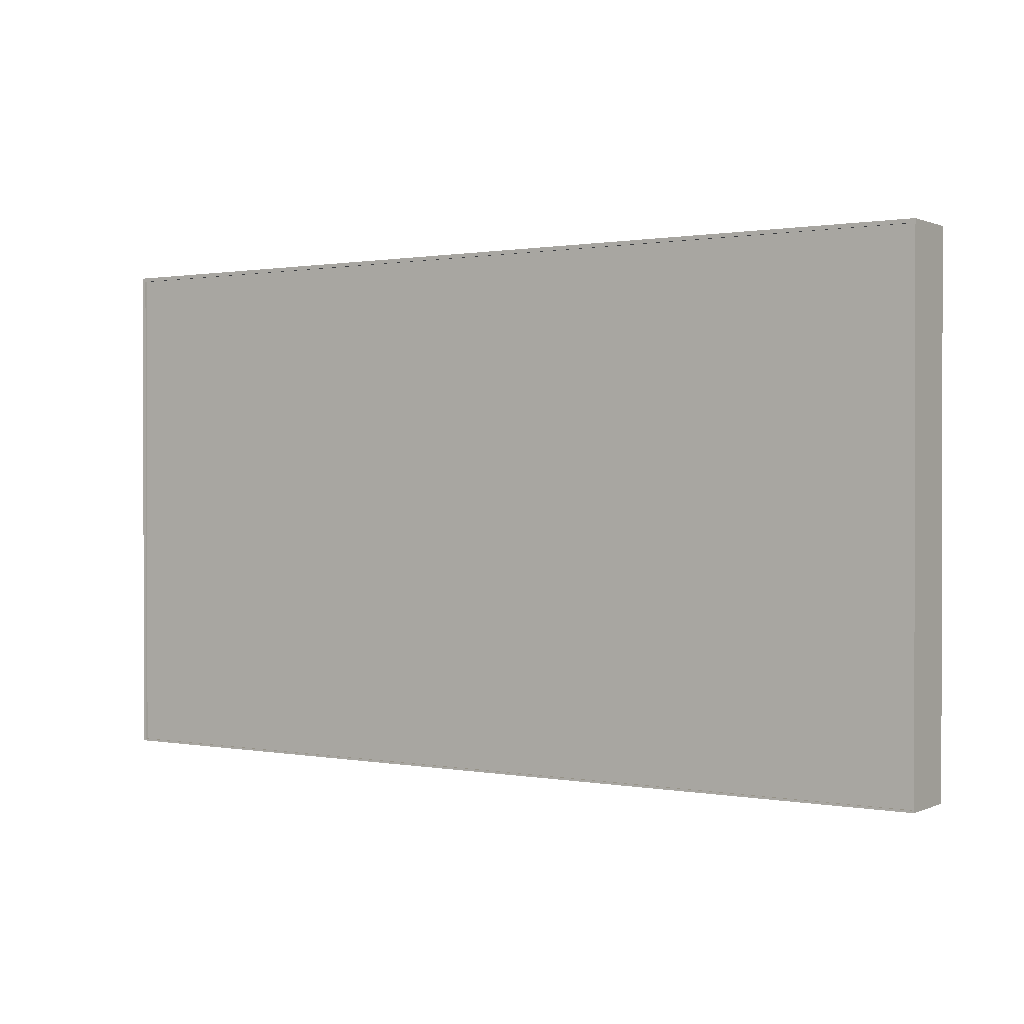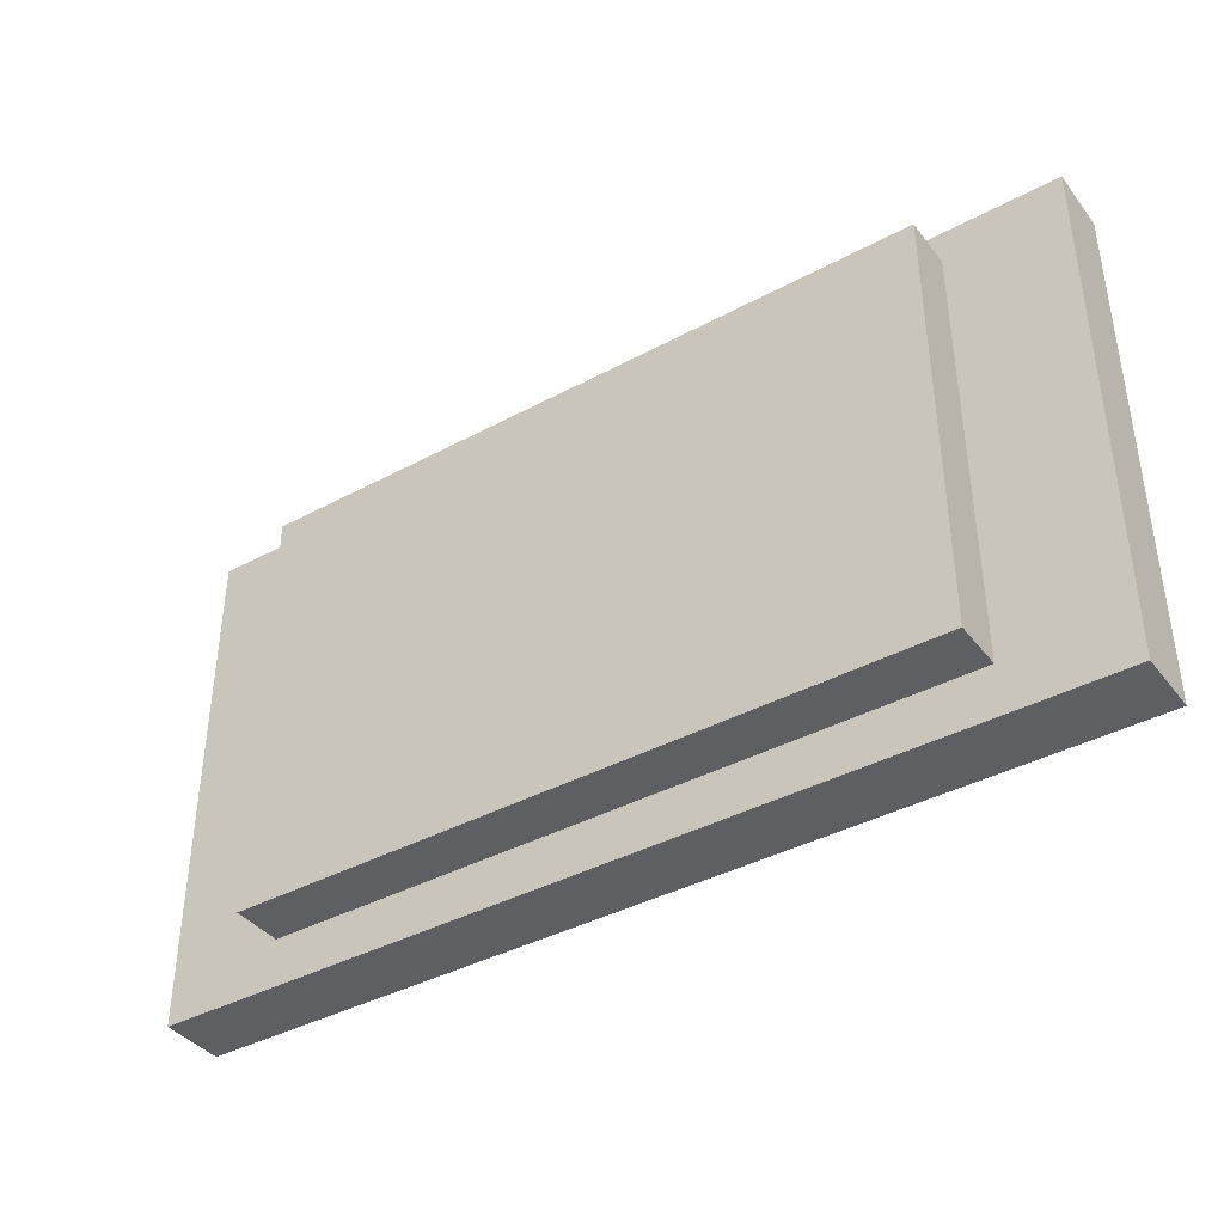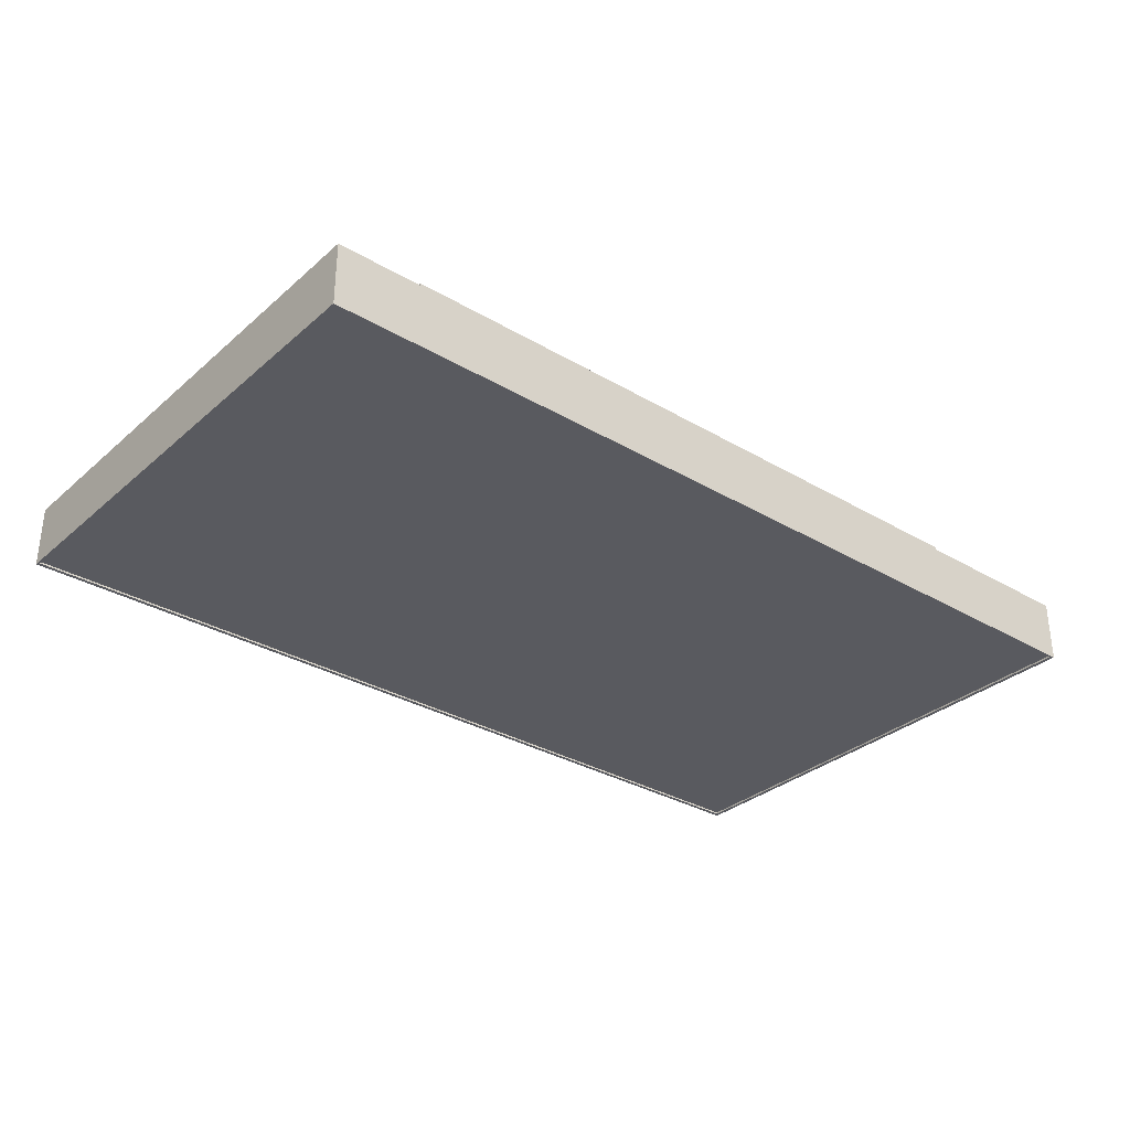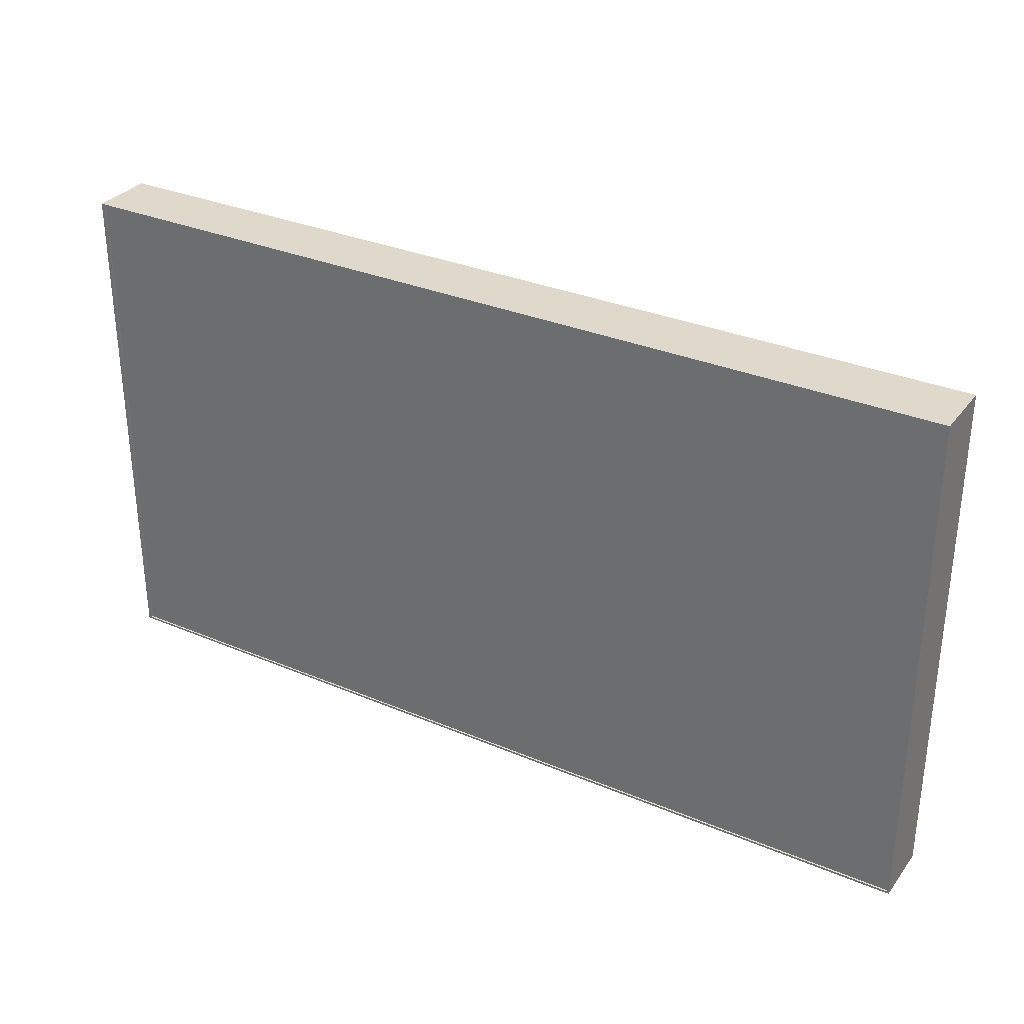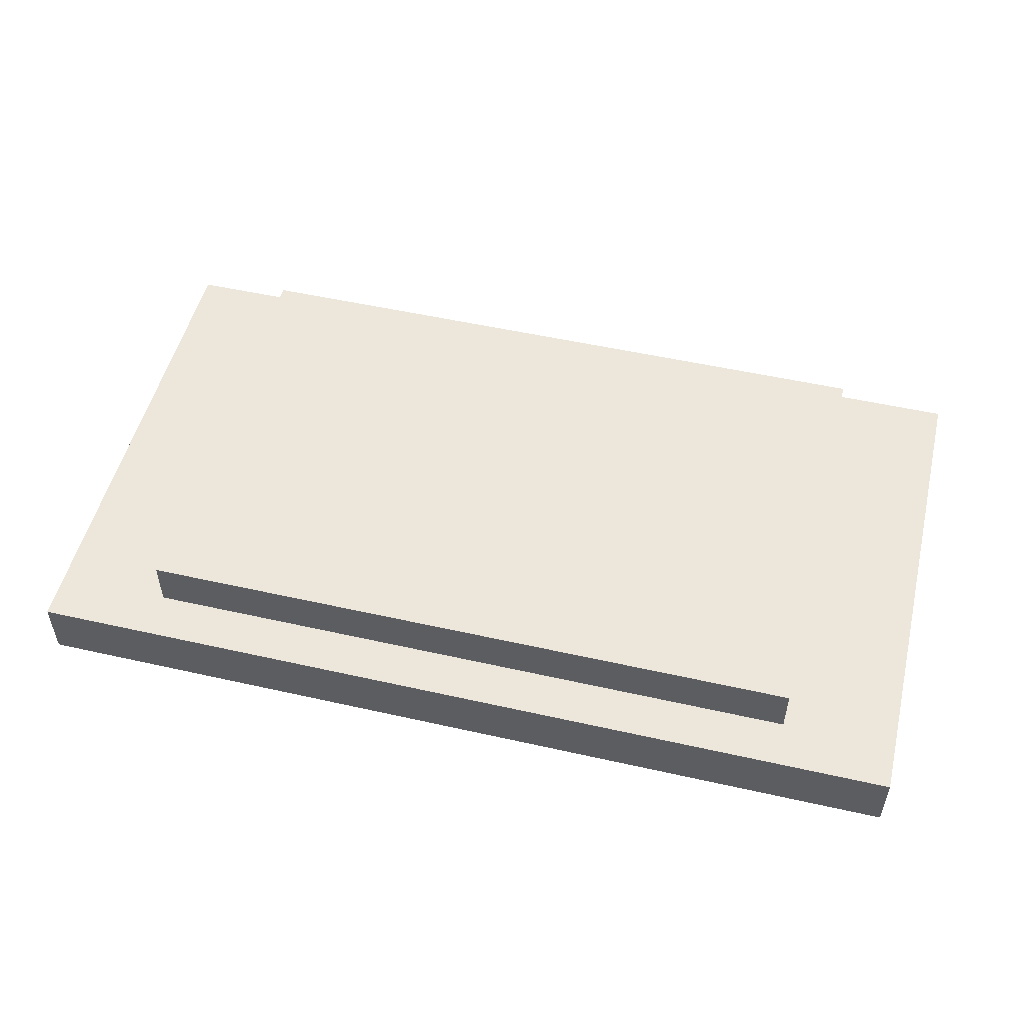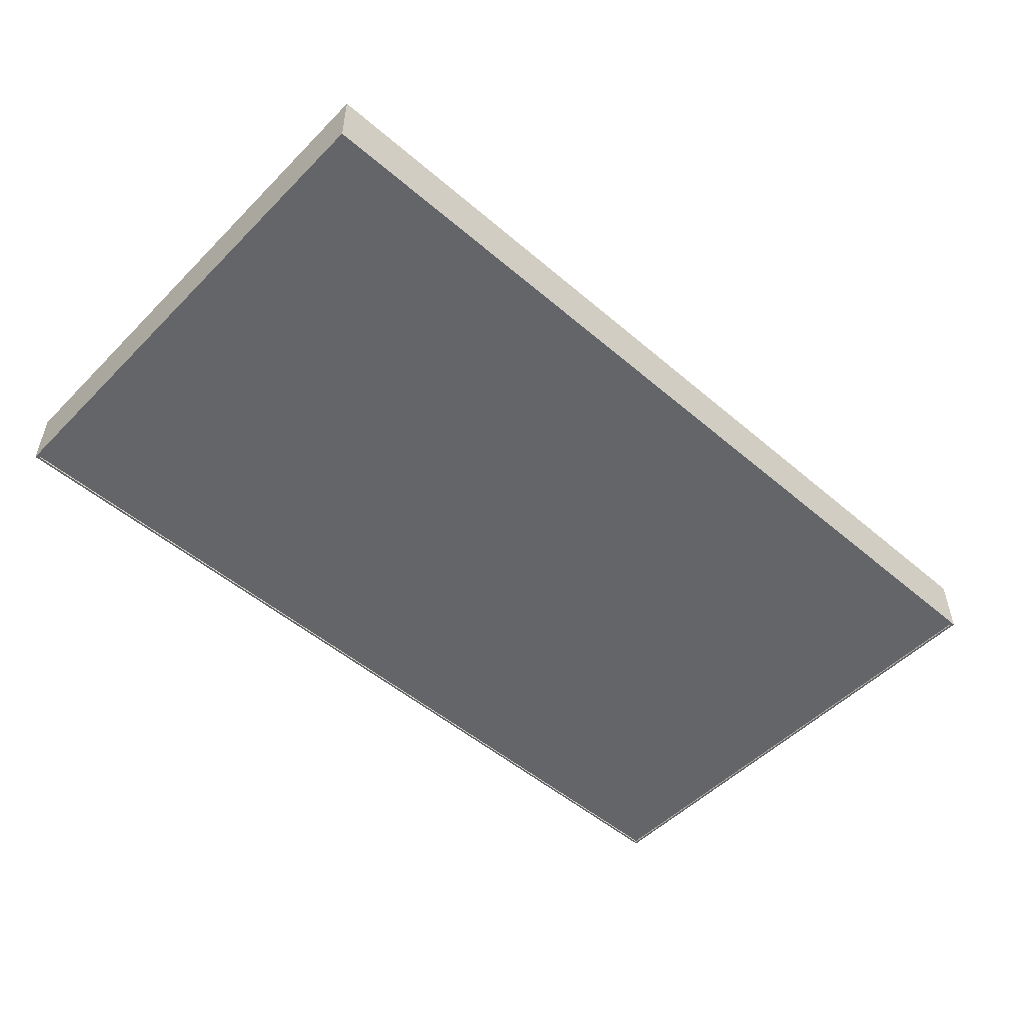
<metadata>
{"format":"obj","ext":"obj","renderer":"f3d","projection":"perspective","resolution":1024,"background":"white","views":[{"elev":0.7,"azim":-146.5,"up":"+Y"},{"elev":-39.6,"azim":33.8,"up":"+Y"},{"elev":-31.9,"azim":-39.7,"up":"+Z"},{"elev":31.7,"azim":-149.2,"up":"+Y"},{"elev":51.9,"azim":13.7,"up":"+Z"},{"elev":-51.5,"azim":137.2,"up":"+Z"}]}
</metadata>
<code>
v -0.3228 -0.2011 0.0217
v 0.3233 -0.2011 0.06979
v -0.3228 -0.2011 0.06979
v 0.3233 -0.2011 0.0217
v -0.3228 0.2102 0.06979
v -0.3228 0.2102 0.0217
v -0.4325 -0.2465 0.0217
v 0.3233 0.2102 0.0217
v 0.3233 0.2102 0.06979
v -0.4325 0.2427 0.0217
v 0.433 -0.2465 0.0217
v -0.4325 -0.2465 -0.03829
v 0.433 0.2427 0.0217
v 0.433 -0.2465 -0.03829
v -0.4325 0.2427 -0.03829
v 0.433 0.2427 -0.03829
v 0.4294 -0.2445 -0.03829
v -0.4304 0.2391 -0.03829
v -0.4304 -0.2445 -0.03829
v 0.4294 0.2391 -0.03829
v -0.4304 -0.2445 -0.0366
v 0.4294 0.2391 -0.0366
v 0.4294 -0.2445 -0.0366
v -0.4304 0.2391 -0.0366
g mesh1_mesh1-geometry
f 1 2 3
f 2 1 4
f 2 5 3
f 5 1 3
f 4 6 1
f 7 4 1
f 8 2 4
f 5 2 9
f 1 5 6
f 6 4 8
f 6 10 1
f 11 4 7
f 7 1 10
f 2 8 9
f 4 11 8
f 8 5 9
f 5 8 6
f 8 10 6
f 12 11 7
f 10 12 7
f 13 8 11
f 8 13 10
f 11 12 14
f 12 10 15
f 11 16 13
f 16 10 13
f 17 14 12
f 16 11 14
f 10 16 15
f 15 18 12
f 14 17 16
f 17 12 19
f 16 20 15
f 15 20 18
f 19 12 18
f 20 16 17
f 21 17 19
f 22 18 20
f 18 21 19
f 17 22 20
f 17 21 23
f 18 22 24
f 21 18 24
f 22 17 23
g mesh1_mesh1-geometry
f 3 2 1
f 4 1 2
f 3 5 2
f 3 1 5
f 1 6 4
f 1 4 7
f 4 2 8
f 9 2 5
f 6 5 1
f 8 4 6
f 1 10 6
f 7 4 11
f 10 1 7
f 9 8 2
f 8 11 4
f 9 5 8
f 6 8 5
f 6 10 8
f 7 11 12
f 7 12 10
f 11 8 13
f 10 13 8
f 14 12 11
f 15 10 12
f 13 16 11
f 13 10 16
f 12 14 17
f 14 11 16
f 15 16 10
f 12 18 15
f 16 17 14
f 19 12 17
f 15 20 16
f 18 20 15
f 18 12 19
f 17 16 20
f 19 17 21
f 20 18 22
f 19 21 18
f 20 22 17
f 23 21 17
f 24 22 18
f 24 18 21
f 23 17 22
f 23 22 21
f 24 21 22
g mesh1_mesh1-geometry
f 21 22 23
f 22 21 24

</code>
